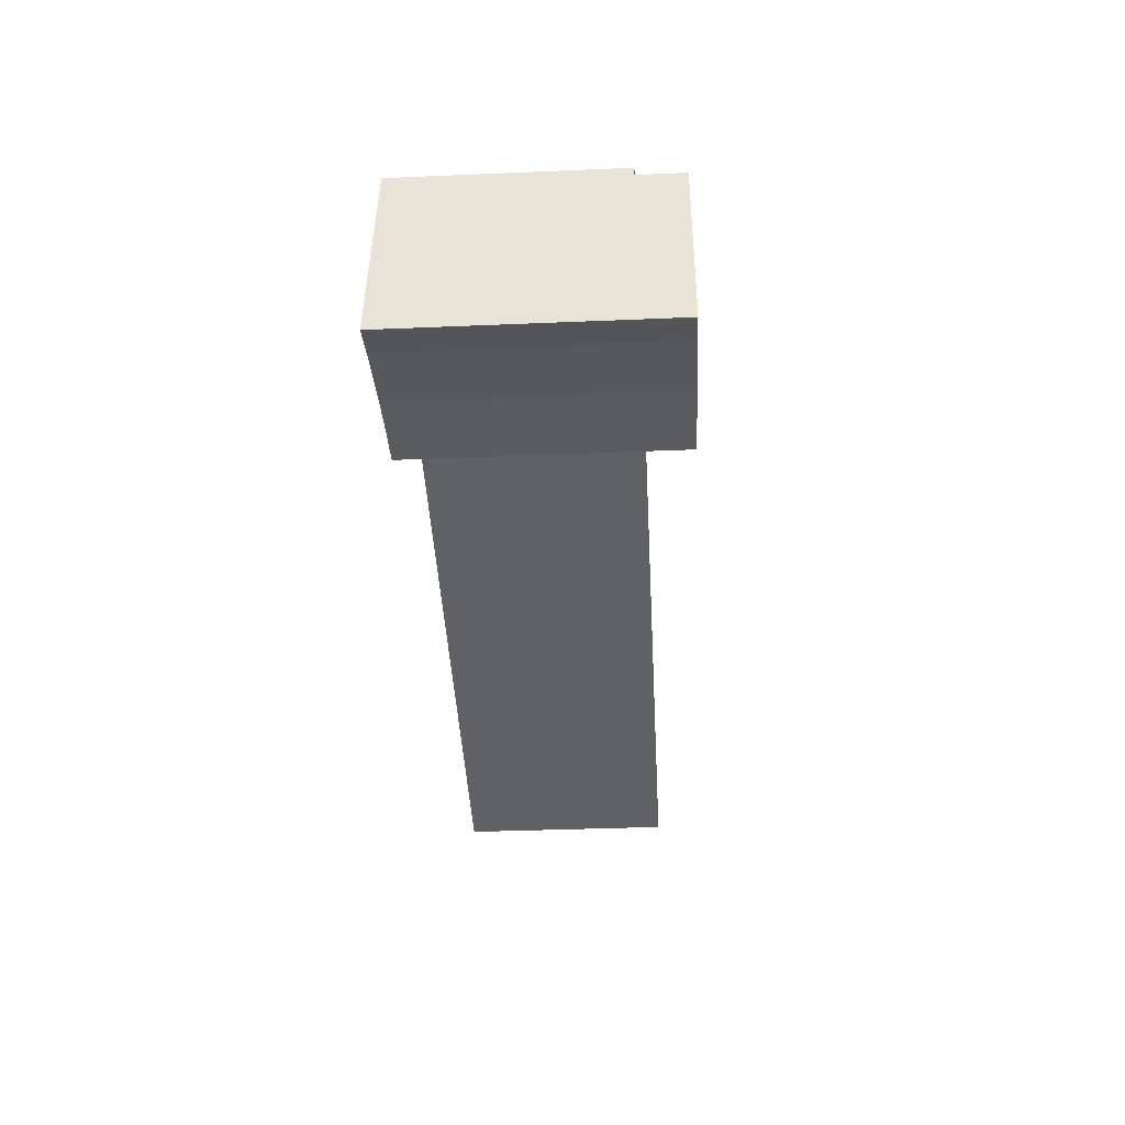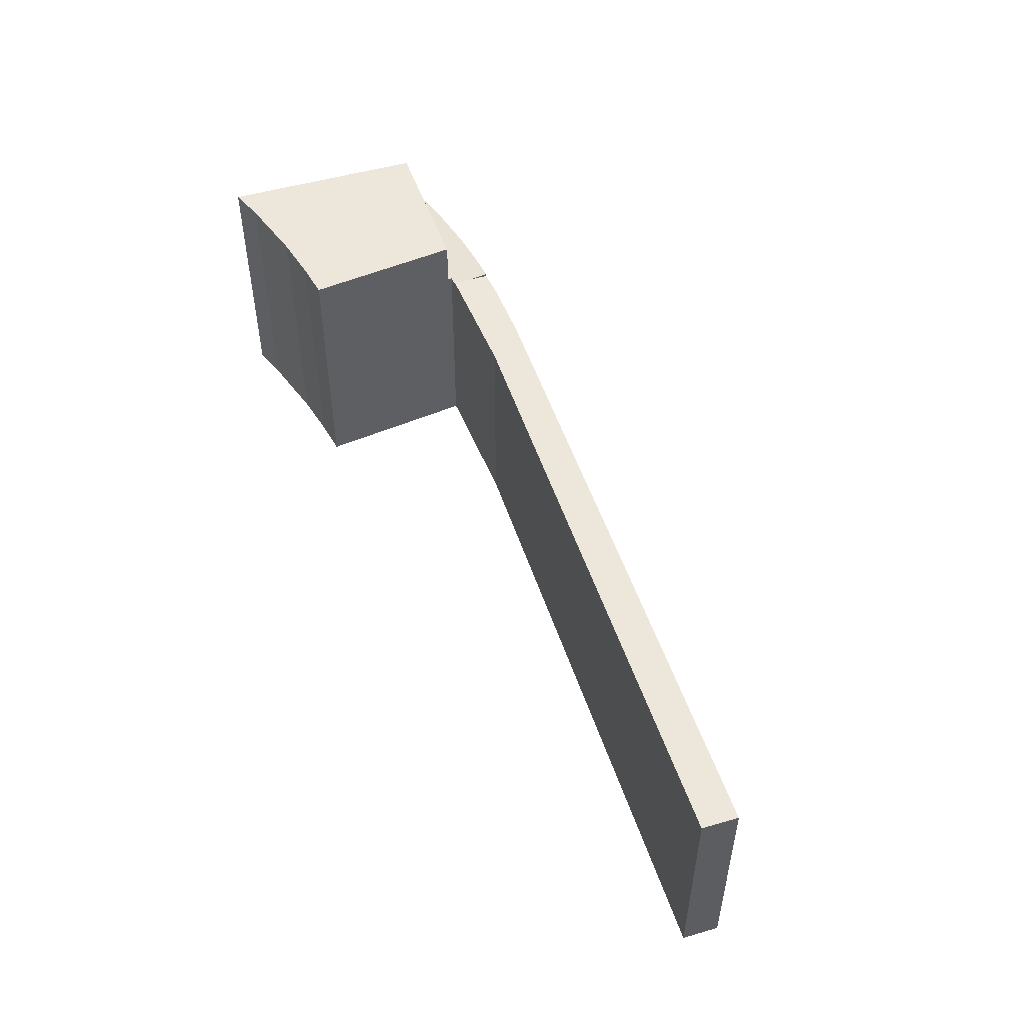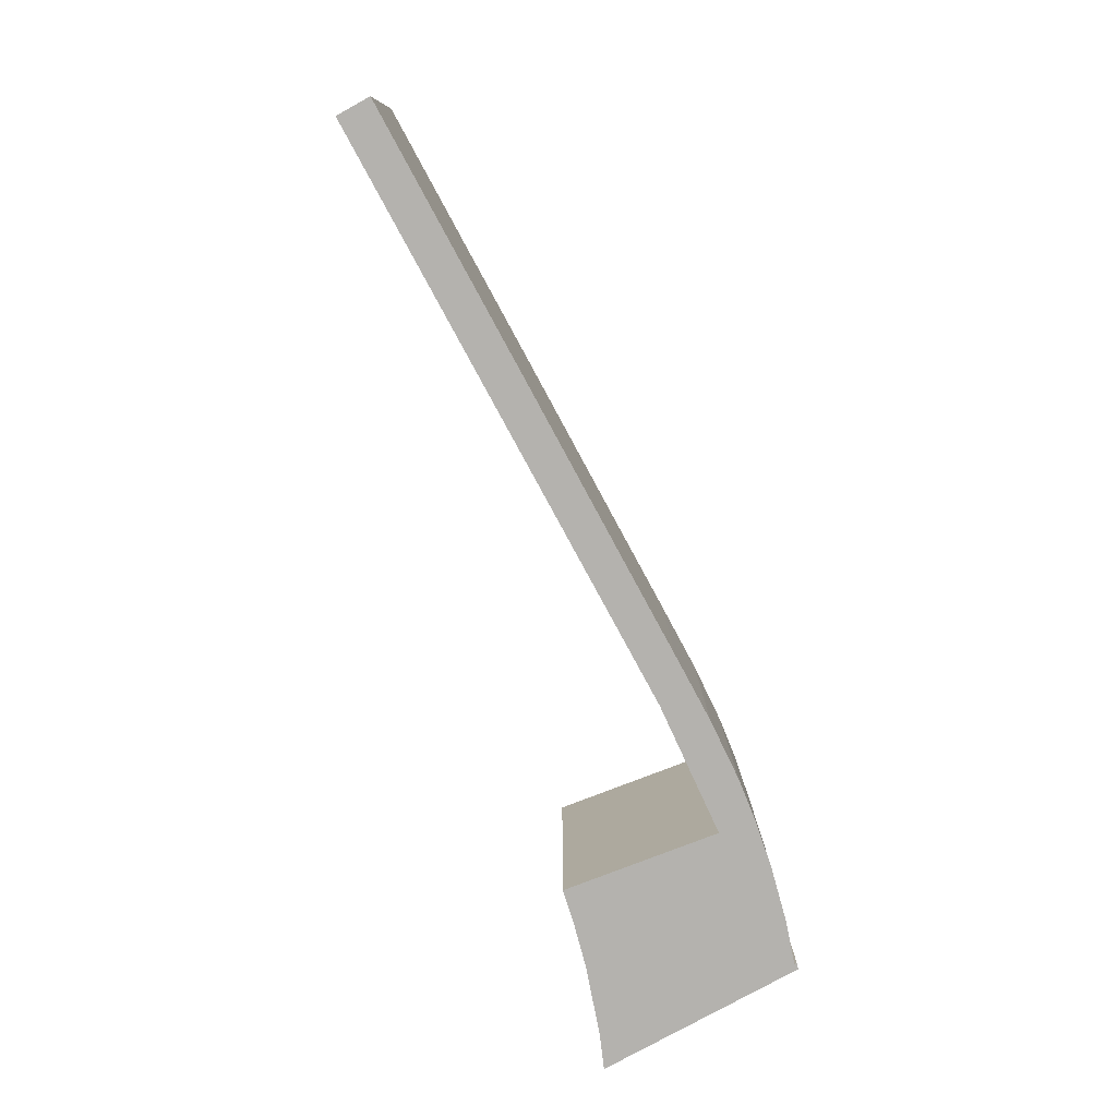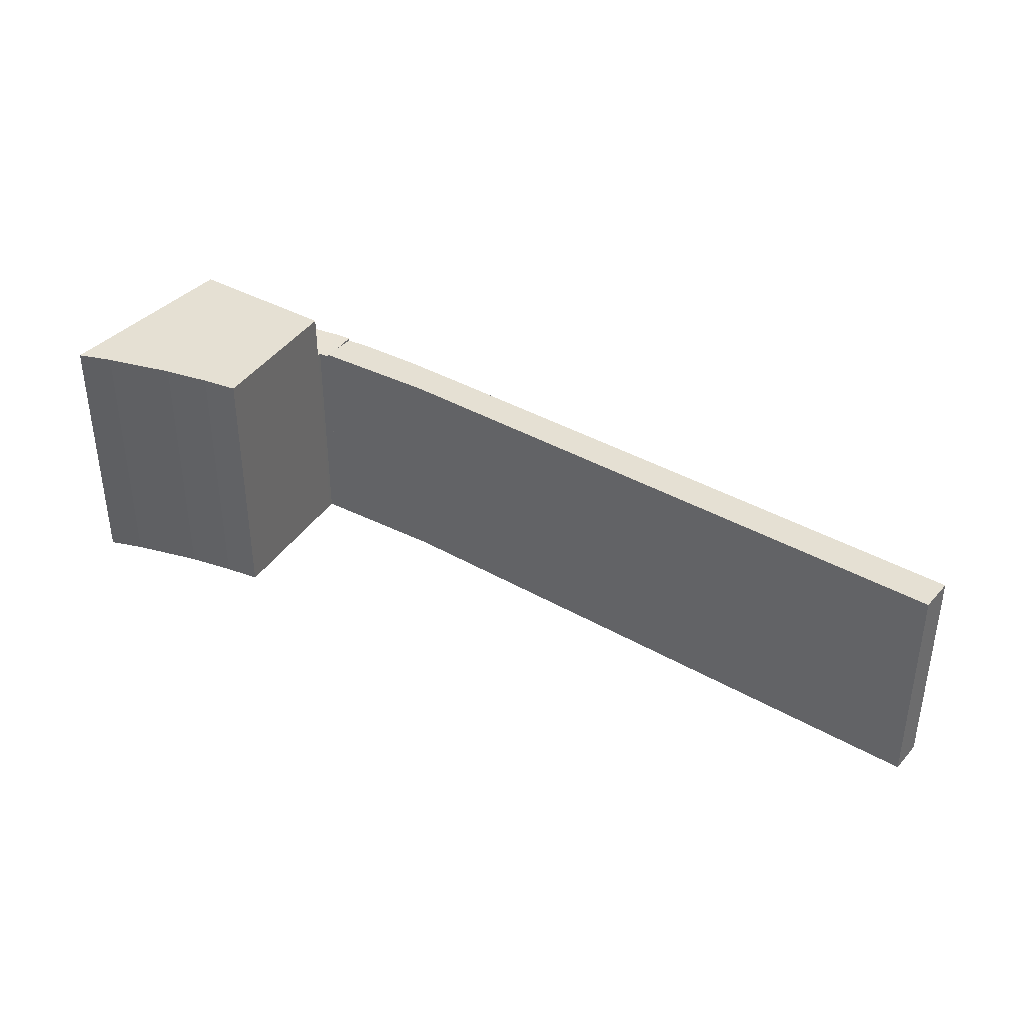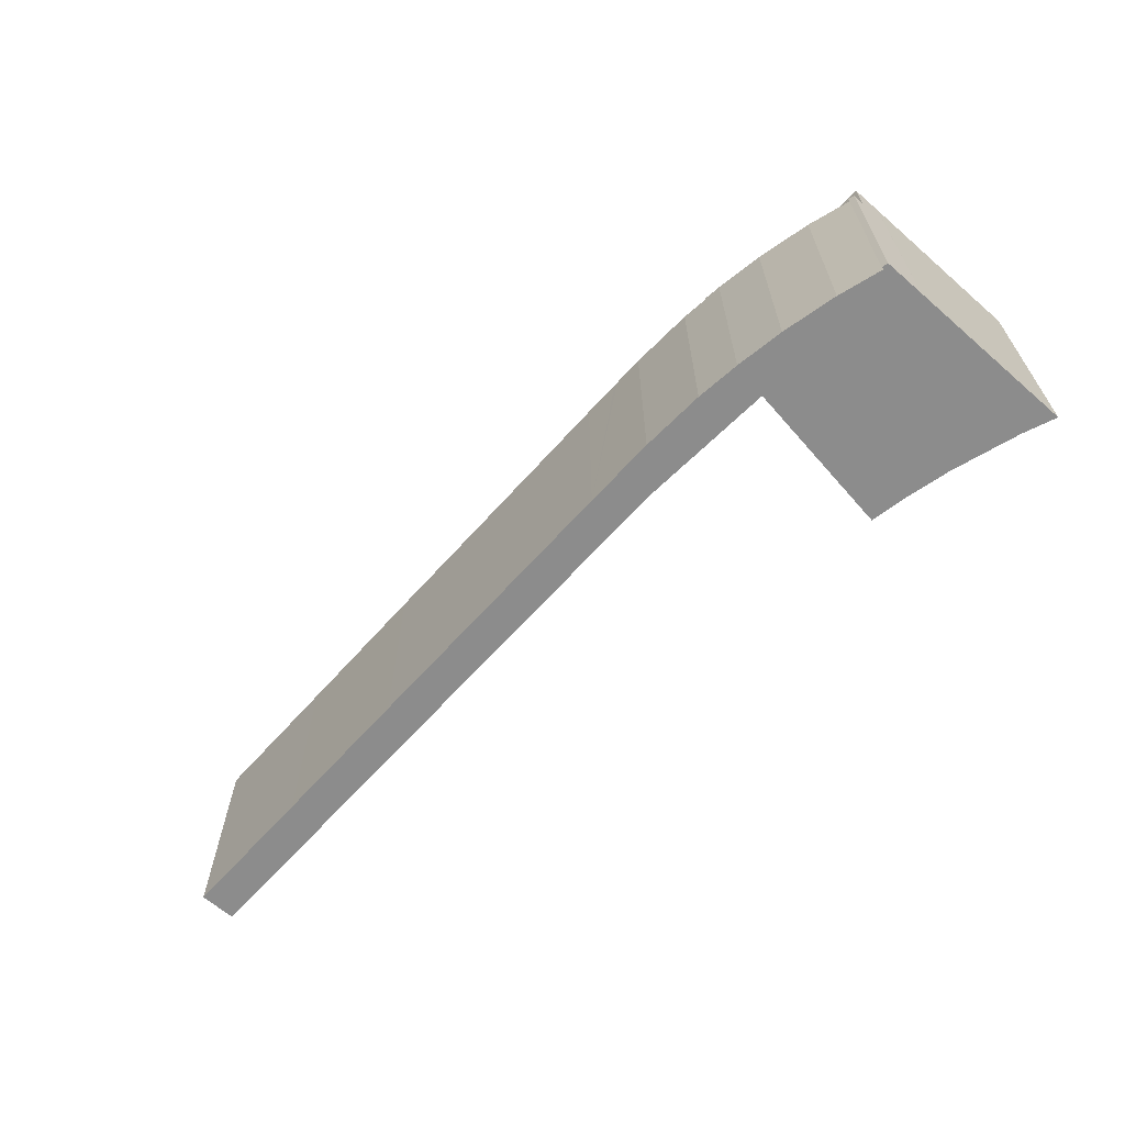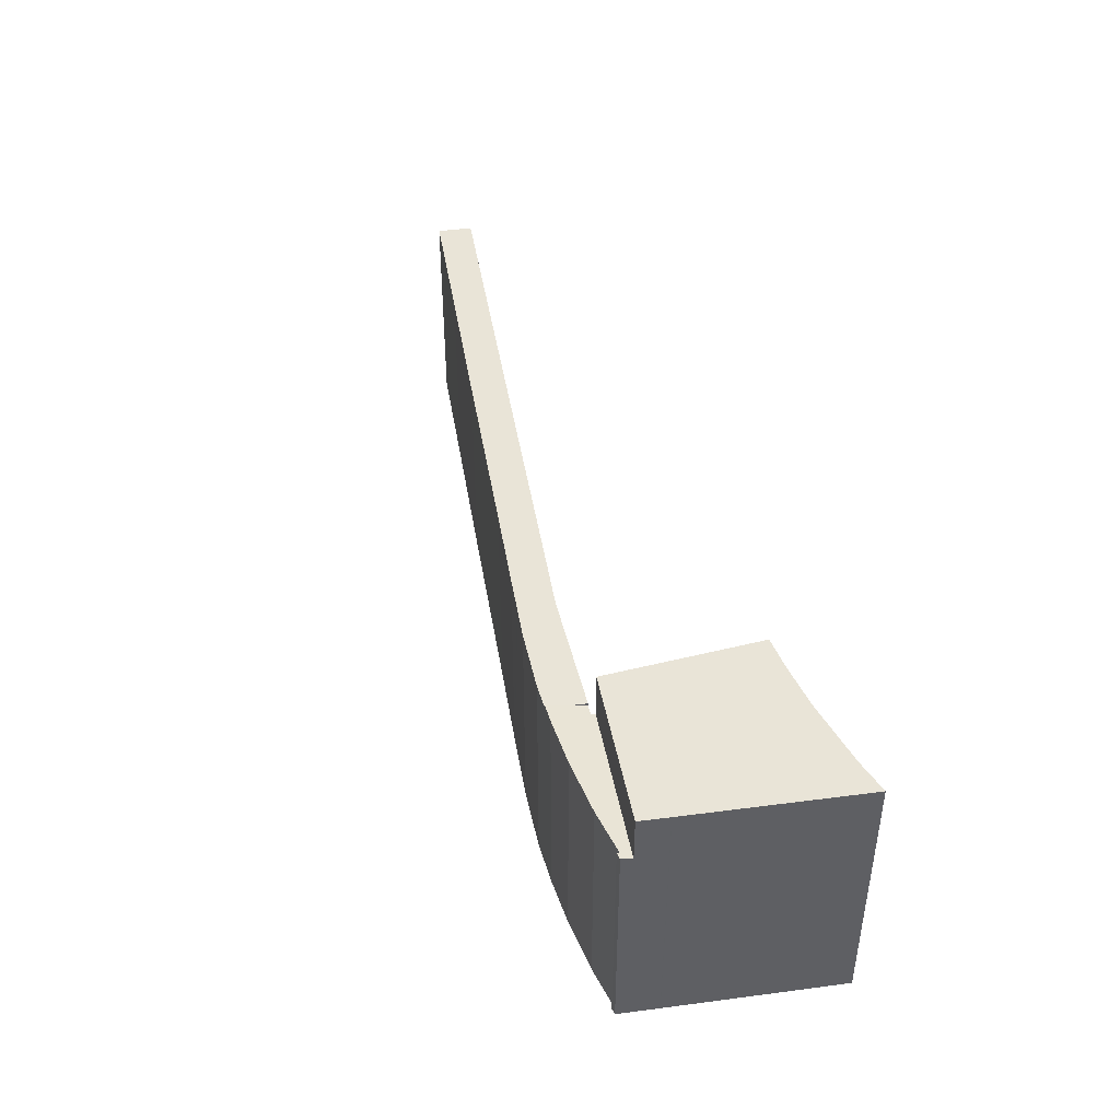
<metadata>
{"format":"obj","ext":"obj","renderer":"f3d","projection":"perspective","resolution":1024,"background":"white","views":[{"elev":-35.3,"azim":93.2,"up":"+Z"},{"elev":50.7,"azim":-118.2,"up":"+Y"},{"elev":-79.8,"azim":-71.9,"up":"+Y"},{"elev":37.9,"azim":-154.0,"up":"+Y"},{"elev":-64.2,"azim":38.0,"up":"+Y"},{"elev":43.1,"azim":70.5,"up":"+Y"}]}
</metadata>
<code>
v  0 13.16 8.056e-16
v  9.452 13.16 -0.459
v  0.4 13.16 -2.122
v  1.627 13.16 0.298
v  8.447 13.16 1.548
v  17.2 13.16 3.163
v  20.78 13.16 1.622
v  29.16 13.16 5.341
v  36.98 13.16 4.592
v  34.34 13.16 6.293
v  36.6 13.16 6.696
v  37.21 13.16 4.617
v  36.85 13.16 6.741
v  37.23 13.16 4.619
v  44.49 13.16 5.465
v  38.65 13.16 7.062
v  42.47 13.16 7.573
v  44.31 13.16 6.445
v  44.08 13.16 7.677
v  38.65 -4.324e-16 7.062
v  42.47 -4.637e-16 7.573
v  44.08 -4.701e-16 7.677
v  0 0 0
v  1.627 -1.825e-17 0.298
v  8.447 -9.479e-17 1.548
v  17.2 -1.937e-16 3.163
v  29.16 -3.27e-16 5.341
v  34.34 -3.853e-16 6.293
v  36.6 -4.1e-16 6.696
v  36.85 -4.128e-16 6.741
v  44.49 -3.346e-16 5.465
v  44.31 -3.946e-16 6.445
v  37.23 -2.828e-16 4.619
v  37.21 -2.827e-16 4.617
v  36.98 -2.812e-16 4.592
v  20.78 -9.932e-17 1.622
v  9.452 2.811e-17 -0.459
v  0.4 1.299e-16 -2.122
v  54.48 13.07 7.475
v  54.12 13.06 7.353
v  54.1 13.08 7.511
v  45.03 13.32 7.739
v  44.08 13.33 7.677
v  44.49 13.01 5.465
v  45.16 13.01 5.542
v  45.12 13.32 7.745
v  48.04 13.26 7.804
v  45.17 12.97 5.29
v  54.6 12.97 6.821
v  51.41 13.16 7.659
v  51.41 -4.69e-16 7.659
v  54.12 -4.502e-16 7.353
v  54.1 -4.599e-16 7.511
v  54.48 -4.577e-16 7.475
v  48.04 -4.779e-16 7.804
v  45.12 -4.742e-16 7.745
v  45.03 -4.739e-16 7.739
v  45.16 -3.393e-16 5.542
v  45.17 -3.239e-16 5.29
v  54.6 -4.177e-16 6.821
v  55.77 15.77 -4.941
v  56.85 15.77 -5.046
v  56.87 15.77 -5.159
v  54.94 15.77 5.078
v  54.77 15.77 -4.744
v  50.59 15.77 -4.221
v  54.93 15.77 5.091
v  54.6 15.77 6.821
v  45.17 15.77 5.29
v  47.8 15.77 -4.07
v  46.65 15.77 -4.059
v  45.42 15.77 0.593
v  45.66 15.77 -4.049
v  50.59 2.585e-16 -4.221
v  47.8 2.492e-16 -4.07
v  45.66 2.479e-16 -4.049
v  46.65 2.485e-16 -4.059
v  54.77 2.905e-16 -4.744
v  56.87 3.159e-16 -5.159
v  55.77 3.025e-16 -4.941
v  45.42 -3.631e-17 0.593
v  54.93 -3.117e-16 5.091
v  54.94 -3.109e-16 5.078
v  56.85 3.09e-16 -5.046
g defaultobject
f 1 2 3
f 2 1 4
f 2 4 5
f 2 5 6
f 2 6 7
f 7 6 8
f 7 8 9
f 9 8 10
f 9 10 11
f 9 11 12
f 12 11 13
f 12 13 14
f 14 13 15
f 15 13 16
f 15 16 17
f 15 17 18
f 18 17 19
f 20 17 16
f 17 20 21
f 21 19 17
f 19 21 22
f 23 4 1
f 4 23 5
f 5 23 24
f 5 24 25
f 5 25 6
f 6 25 26
f 6 26 8
f 8 26 27
f 8 27 10
f 10 27 28
f 10 28 11
f 11 28 13
f 13 28 16
f 16 28 29
f 16 29 20
f 20 29 30
f 22 18 19
f 18 22 15
f 15 22 31
f 31 22 32
f 31 14 15
f 14 31 33
f 33 12 14
f 12 33 34
f 34 9 12
f 9 34 35
f 35 7 9
f 7 35 36
f 7 36 2
f 2 36 37
f 2 37 3
f 3 37 38
f 38 1 3
f 1 38 23
f 37 23 38
f 23 37 24
f 24 37 25
f 25 37 26
f 26 37 36
f 26 36 27
f 27 36 35
f 27 35 28
f 28 35 29
f 29 35 34
f 29 34 30
f 30 34 33
f 30 33 31
f 30 31 20
f 20 31 21
f 21 31 32
f 21 32 22
f 39 40 41
f 42 18 43
f 18 42 44
f 44 42 45
f 45 42 46
f 45 46 47
f 45 47 48
f 48 47 49
f 49 47 50
f 49 50 40
f 49 40 39
f 51 40 50
f 40 51 52
f 53 39 41
f 39 53 54
f 55 50 47
f 50 55 51
f 22 42 43
f 42 22 46
f 46 22 56
f 56 22 57
f 56 47 46
f 47 56 55
f 40 53 41
f 53 40 52
f 48 58 45
f 58 48 59
f 18 22 43
f 22 18 44
f 22 44 31
f 22 31 32
f 54 49 39
f 49 54 60
f 60 48 49
f 48 60 59
f 45 31 44
f 31 45 58
f 32 57 22
f 57 32 31
f 57 31 58
f 57 58 56
f 56 58 59
f 56 59 60
f 56 60 55
f 55 60 51
f 51 60 52
f 52 60 54
f 54 53 52
f 61 62 63
f 62 61 64
f 64 61 65
f 64 65 66
f 64 66 67
f 67 66 68
f 68 66 69
f 69 66 70
f 69 70 71
f 69 71 72
f 72 71 73
f 74 70 66
f 70 74 75
f 75 71 70
f 71 75 73
f 73 75 76
f 76 75 77
f 78 66 65
f 66 78 74
f 79 61 63
f 61 79 65
f 65 79 78
f 78 79 80
f 76 72 73
f 72 76 69
f 69 76 59
f 59 76 81
f 59 68 69
f 68 59 60
f 60 67 68
f 67 60 82
f 82 64 67
f 64 82 83
f 83 62 64
f 62 83 63
f 63 83 79
f 79 83 84
f 84 80 79
f 80 84 83
f 80 83 78
f 78 83 74
f 74 83 75
f 75 83 77
f 77 83 82
f 77 82 60
f 77 60 76
f 76 60 81
f 81 60 59

</code>
